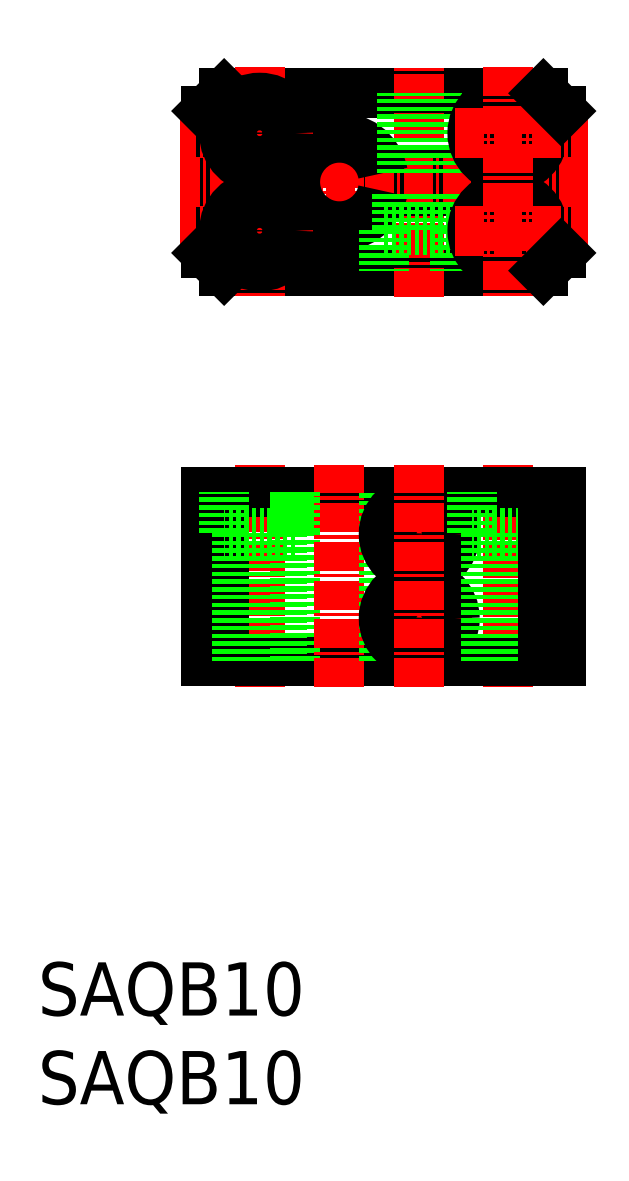
<metadata>
{"format":"dxf","ext":"dxf","renderer":"ezdxf+matplotlib","layout":"modelspace","background":"white","min_lineweight":24,"dpi":150}
</metadata>
<code>
0
SECTION
2
ENTITIES
0
LINE
8
0
10
-329.5
20
-1581
30
0
11
-329.5
21
-1574
31
0
0
LINE
8
0
10
-329.5
20
-1565
30
0
11
-329.5
21
-1572
31
0
0
LINE
8
0
10
-329.5
20
-1627
30
0
11
-329.5
21
-1608
31
0
0
LINE
8
0
10
-367.5
20
-1563
30
0
11
-331.5
21
-1563
31
0
0
LINE
8
0
10
-367.5
20
-1583
30
0
11
-331.5
21
-1583
31
0
0
LINE
8
CENTER
10
-363.5
20
-1583
30
0
11
-363.5
21
-1571
31
0
0
LINE
8
0
10
-369.5
20
-1565
30
0
11
-369.5
21
-1581
31
0
0
LINE
8
CENTER
10
-345.5
20
-1586
30
0
11
-345.5
21
-1560
31
0
0
LINE
8
0
10
-369.5
20
-1627
30
0
11
-369.5
21
-1608
31
0
0
LINE
8
CENTER
10
-363.5
20
-1630
30
0
11
-363.5
21
-1605
31
0
0
LINE
8
CENTER
10
-335.5
20
-1605
30
0
11
-335.5
21
-1630
31
0
0
LINE
8
0
10
-329.5
20
-1627
30
0
11
-369.5
21
-1627
31
0
0
LINE
8
0
10
-329.5
20
-1608
30
0
11
-369.5
21
-1608
31
0
0
LINE
8
0
10
-329.5
20
-1574
30
0
11
-349.6
21
-1574
31
0
0
LINE
8
0
10
-329.5
20
-1572
30
0
11
-349.6
21
-1572
31
0
0
LINE
8
CENTER
10
-326.5
20
-1573
30
0
11
-372.5
21
-1573
31
0
0
TEXT
8
0
10
-388.5
20
-1667
30
0
40
6
1
SAQB10
0
TEXT
8
0
10
-388.5
20
-1677
30
0
40
6
1
SAQB10
0
LINE
8
CENTER
10
-363.5
20
-1560
30
0
11
-363.5
21
-1586
31
0
0
LINE
8
CENTER
10
-354.5
20
-1566
30
0
11
-354.5
21
-1580
31
0
0
ARC
8
0
10
-354.5
20
-1573
30
0
40
5
50
11.54
51
348.5
0
LINE
8
CENTER
10
-357.5
20
-1568
30
0
11
-372.5
21
-1568
31
0
0
LINE
8
CENTER
10
-357.5
20
-1579
30
0
11
-372.5
21
-1579
31
0
0
CIRCLE
8
0
10
-363.5
20
-1568
30
0
40
2.5
0
CIRCLE
8
0
10
-363.5
20
-1568
30
0
40
4
0
CIRCLE
8
0
10
-363.5
20
-1579
30
0
40
4
0
CIRCLE
8
0
10
-363.5
20
-1579
30
0
40
2.5
0
LINE
8
0
10
-359.5
20
-1627
30
0
11
-359.5
21
-1608
31
0
0
LINE
8
0
10
-367.5
20
-1608
30
0
11
-367.5
21
-1627
31
0
0
LINE
8
CENTER
10
-354.5
20
-1630
30
0
11
-354.5
21
-1605
31
0
0
LINE
8
0
10
-349.5
20
-1627
30
0
11
-349.5
21
-1608
31
0
0
LINE
8
CENTER
10
-351.5
20
-1622
30
0
11
-339.5
21
-1622
31
0
0
LINE
8
CENTER
10
-351.5
20
-1613
30
0
11
-339.5
21
-1613
31
0
0
CIRCLE
8
0
10
-345.5
20
-1613
30
0
40
2.5
0
CIRCLE
8
0
10
-345.5
20
-1613
30
0
40
4
0
CIRCLE
8
0
10
-345.5
20
-1622
30
0
40
4
0
CIRCLE
8
0
10
-345.5
20
-1622
30
0
40
2.5
0
LINE
8
0
10
-348
20
-1578
30
0
11
-348
21
-1574
31
0
0
LINE
8
0
10
-343
20
-1578
30
0
11
-343
21
-1574
31
0
0
LINE
8
0
10
-349.5
20
-1578
30
0
11
-349.5
21
-1583
31
0
0
LINE
8
0
10
-341.5
20
-1578
30
0
11
-341.5
21
-1583
31
0
0
LINE
8
0
10
-349.5
20
-1578
30
0
11
-341.5
21
-1578
31
0
0
LINE
8
0
10
-347.5
20
-1572
30
0
11
-347.5
21
-1563
31
0
0
LINE
8
0
10
-347.2
20
-1572
30
0
11
-347.2
21
-1563
31
0
0
LINE
8
0
10
-343.9
20
-1572
30
0
11
-343.9
21
-1563
31
0
0
LINE
8
0
10
-343.5
20
-1572
30
0
11
-343.5
21
-1563
31
0
0
CIRCLE
8
0
10
-335.5
20
-1579
30
0
40
2.5
0
CIRCLE
8
0
10
-335.5
20
-1579
30
0
40
4
0
LINE
8
CENTER
10
-341.5
20
-1579
30
0
11
-326.5
21
-1579
31
0
0
CIRCLE
8
0
10
-335.5
20
-1568
30
0
40
4
0
CIRCLE
8
0
10
-335.5
20
-1568
30
0
40
2.5
0
LINE
8
CENTER
10
-341.5
20
-1568
30
0
11
-326.5
21
-1568
31
0
0
LINE
8
CENTER
10
-335.5
20
-1560
30
0
11
-335.5
21
-1586
31
0
0
LINE
8
0
10
-338
20
-1613
30
0
11
-338
21
-1627
31
0
0
LINE
8
0
10
-333
20
-1613
30
0
11
-333
21
-1627
31
0
0
LINE
8
0
10
-339.5
20
-1613
30
0
11
-339.5
21
-1608
31
0
0
LINE
8
0
10
-331.5
20
-1613
30
0
11
-331.5
21
-1608
31
0
0
LINE
8
0
10
-331.5
20
-1613
30
0
11
-339.5
21
-1613
31
0
0
LINE
8
0
10
-331.5
20
-1608
30
0
11
-331.5
21
-1627
31
0
0
LINE
8
0
10
-369.5
20
-1565
30
0
11
-367.5
21
-1563
31
0
0
LINE
8
0
10
-369.5
20
-1581
30
0
11
-367.5
21
-1583
31
0
0
LINE
8
0
10
-331.5
20
-1583
30
0
11
-329.5
21
-1581
31
0
0
LINE
8
0
10
-329.5
20
-1565
30
0
11
-331.5
21
-1563
31
0
0
LINE
8
CENTER
10
-345.5
20
-1630
30
0
11
-345.5
21
-1605
31
0
0
LINE
8
0
10
-359.5
20
-1613
30
0
11
-367.5
21
-1613
31
0
0
LINE
8
0
10
-359.5
20
-1613
30
0
11
-359.5
21
-1608
31
0
0
LINE
8
0
10
-367.5
20
-1613
30
0
11
-367.5
21
-1608
31
0
0
LINE
8
0
10
-361
20
-1613
30
0
11
-361
21
-1627
31
0
0
LINE
8
0
10
-366
20
-1613
30
0
11
-366
21
-1627
31
0
0
ENDSEC
0
EOF

</code>
